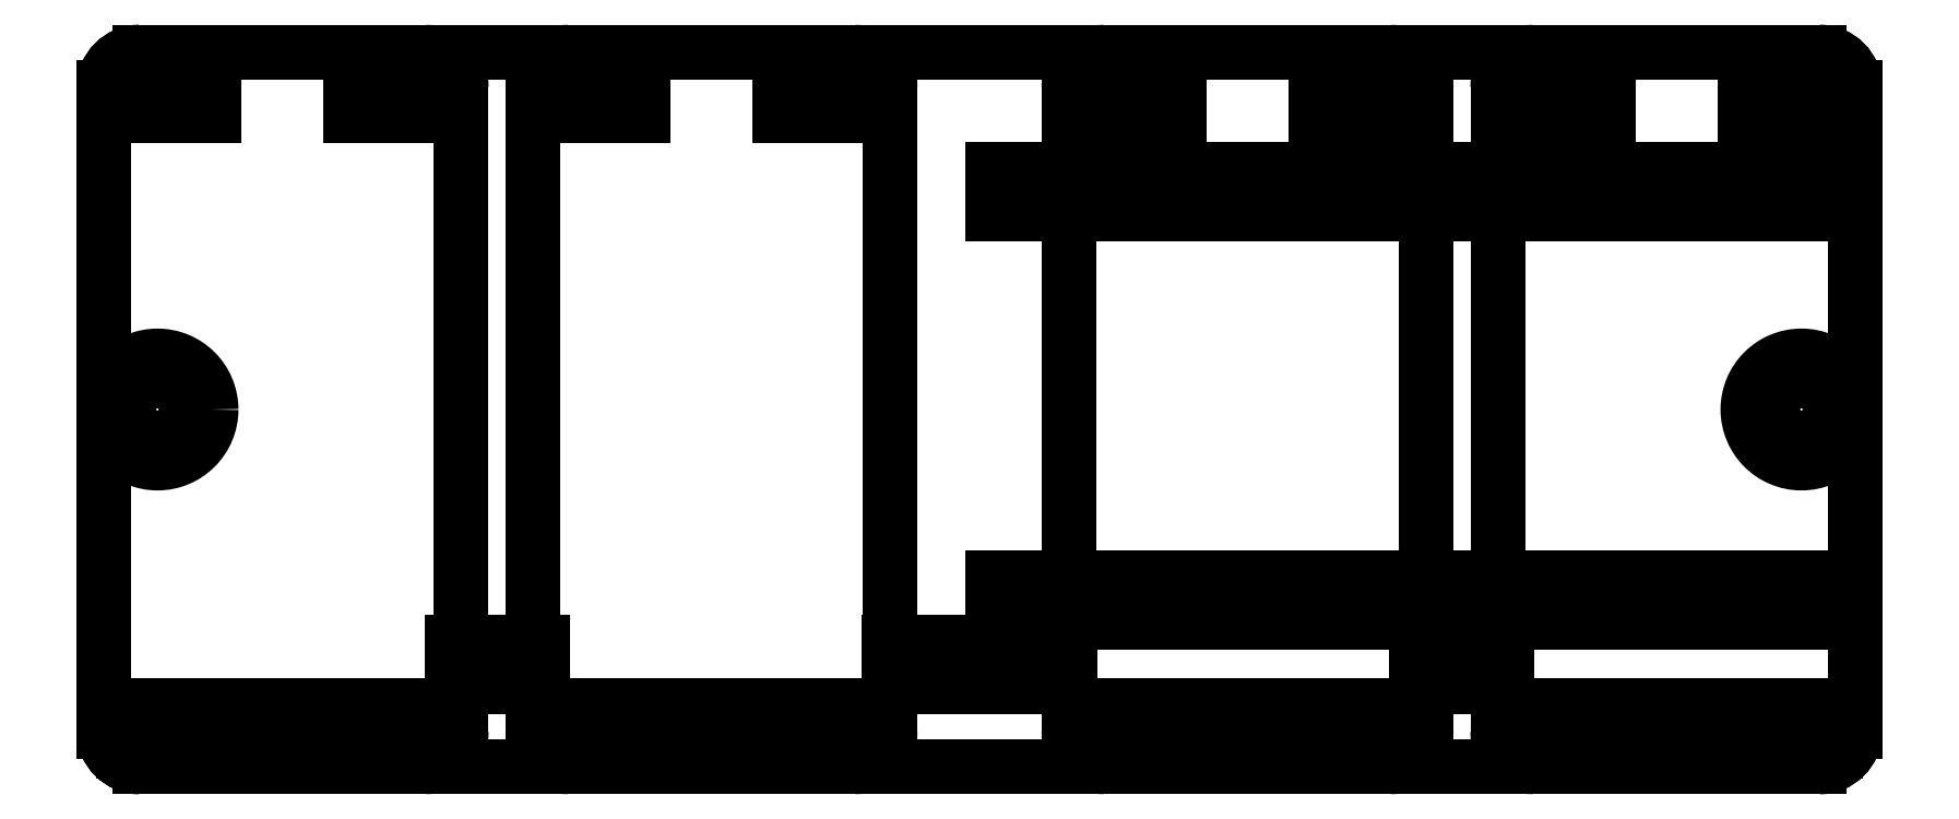
<metadata>
{"format":"dxf","ext":"dxf","renderer":"ezdxf+matplotlib","layout":"modelspace","background":"white","min_lineweight":24,"dpi":150}
</metadata>
<code>
0
SECTION
2
ENTITIES
0
LINE
8
0
10
0
20
2
30
0
11
0
21
38
31
0
0
ARC
8
0
10
2
20
38
30
0
40
2
50
90
51
180
0
LINE
8
0
10
2
20
40
30
0
11
96
21
40
31
0
0
ARC
8
0
10
96
20
38
30
0
40
2
50
1.27e-14
51
90
0
LINE
8
0
10
98
20
38
30
0
11
98
21
2
31
0
0
ARC
8
0
10
96
20
2
30
0
40
2
50
270
51
0
0
LINE
8
0
10
96
20
0
30
0
11
2
21
0
31
0
0
ARC
8
0
10
2
20
2
30
0
40
2
50
180
51
270
0
LINE
8
0
10
98
20
33.46
30
0
11
98
21
30.92
31
0
0
LINE
8
0
10
98
20
30.92
30
0
11
49.74
21
30.92
31
0
0
LINE
8
0
10
49.74
20
30.92
30
0
11
49.74
21
33.46
31
0
0
LINE
8
0
10
49.74
20
33.46
30
0
11
98
21
33.46
31
0
0
LINE
8
0
10
98
20
10.6
30
0
11
98
21
8.06
31
0
0
LINE
8
0
10
98
20
8.06
30
0
11
49.74
21
8.06
31
0
0
LINE
8
0
10
49.74
20
8.06
30
0
11
49.74
21
10.6
31
0
0
LINE
8
0
10
49.74
20
10.6
30
0
11
98
21
10.6
31
0
0
LINE
8
0
10
0
20
2
30
0
11
0
21
38
31
0
0
ARC
8
0
10
2
20
38
30
0
40
2
50
90
51
180
0
LINE
8
0
10
2
20
40
30
0
11
18
21
40
31
0
0
ARC
8
0
10
18
20
38
30
0
40
2
50
1.27e-14
51
90
0
LINE
8
0
10
20
20
38
30
0
11
20
21
2
31
0
0
ARC
8
0
10
18
20
2
30
0
40
2
50
270
51
0
0
LINE
8
0
10
18
20
0
30
0
11
2
21
0
31
0
0
ARC
8
0
10
2
20
2
30
0
40
2
50
180
51
270
0
LINE
8
0
10
1.11
20
39
30
0
11
1.11
21
36.46
31
0
0
LINE
8
0
10
1.11
20
36.46
30
0
11
6.19
21
36.46
31
0
0
LINE
8
0
10
6.19
20
36.46
30
0
11
6.19
21
39
31
0
0
LINE
8
0
10
6.19
20
39
30
0
11
1.11
21
39
31
0
0
LINE
8
0
10
13.81
20
39
30
0
11
13.81
21
36.46
31
0
0
LINE
8
0
10
13.81
20
36.46
30
0
11
18.89
21
36.46
31
0
0
LINE
8
0
10
18.89
20
36.46
30
0
11
18.89
21
39
31
0
0
LINE
8
0
10
18.89
20
39
30
0
11
13.81
21
39
31
0
0
LINE
8
0
10
1.11
20
3.44
30
0
11
1.11
21
0.9
31
0
0
LINE
8
0
10
1.11
20
0.9
30
0
11
18.89
21
0.9
31
0
0
LINE
8
0
10
18.89
20
0.9
30
0
11
18.89
21
3.44
31
0
0
LINE
8
0
10
18.89
20
3.44
30
0
11
1.11
21
3.44
31
0
0
LINE
8
0
10
24
20
2
30
0
11
24
21
38
31
0
0
ARC
8
0
10
26
20
38
30
0
40
2
50
90
51
180
0
LINE
8
0
10
26
20
40
30
0
11
42
21
40
31
0
0
ARC
8
0
10
42
20
38
30
0
40
2
50
1.27e-14
51
90
0
LINE
8
0
10
44
20
38
30
0
11
44
21
2
31
0
0
ARC
8
0
10
42
20
2
30
0
40
2
50
270
51
0
0
LINE
8
0
10
42
20
0
30
0
11
26
21
0
31
0
0
ARC
8
0
10
26
20
2
30
0
40
2
50
180
51
270
0
LINE
8
0
10
25.11
20
39
30
0
11
25.11
21
36.46
31
0
0
LINE
8
0
10
25.11
20
36.46
30
0
11
30.19
21
36.46
31
0
0
LINE
8
0
10
30.19
20
36.46
30
0
11
30.19
21
39
31
0
0
LINE
8
0
10
30.19
20
39
30
0
11
25.11
21
39
31
0
0
LINE
8
0
10
37.81
20
39
30
0
11
37.81
21
36.46
31
0
0
LINE
8
0
10
37.81
20
36.46
30
0
11
42.89
21
36.46
31
0
0
LINE
8
0
10
42.89
20
36.46
30
0
11
42.89
21
39
31
0
0
LINE
8
0
10
42.89
20
39
30
0
11
37.81
21
39
31
0
0
LINE
8
0
10
25.11
20
3.44
30
0
11
25.11
21
0.9
31
0
0
LINE
8
0
10
25.11
20
0.9
30
0
11
42.89
21
0.9
31
0
0
LINE
8
0
10
42.89
20
0.9
30
0
11
42.89
21
3.44
31
0
0
LINE
8
0
10
42.89
20
3.44
30
0
11
25.11
21
3.44
31
0
0
LINE
8
0
10
78
20
2
30
0
11
78
21
38
31
0
0
ARC
8
0
10
80
20
38
30
0
40
2
50
90
51
180
0
LINE
8
0
10
80
20
40
30
0
11
96
21
40
31
0
0
ARC
8
0
10
96
20
38
30
0
40
2
50
1.27e-14
51
90
0
LINE
8
0
10
98
20
38
30
0
11
98
21
2
31
0
0
ARC
8
0
10
96
20
2
30
0
40
2
50
270
51
0
0
LINE
8
0
10
96
20
0
30
0
11
80
21
0
31
0
0
ARC
8
0
10
80
20
2
30
0
40
2
50
180
51
270
0
LINE
8
0
10
79.11
20
39
30
0
11
79.11
21
36.46
31
0
0
LINE
8
0
10
79.11
20
36.46
30
0
11
84.19
21
36.46
31
0
0
LINE
8
0
10
84.19
20
36.46
30
0
11
84.19
21
39
31
0
0
LINE
8
0
10
84.19
20
39
30
0
11
79.11
21
39
31
0
0
LINE
8
0
10
91.81
20
39
30
0
11
91.81
21
36.46
31
0
0
LINE
8
0
10
91.81
20
36.46
30
0
11
96.89
21
36.46
31
0
0
LINE
8
0
10
96.89
20
36.46
30
0
11
96.89
21
39
31
0
0
LINE
8
0
10
96.89
20
39
30
0
11
91.81
21
39
31
0
0
LINE
8
0
10
79.11
20
3.44
30
0
11
79.11
21
0.9
31
0
0
LINE
8
0
10
79.11
20
0.9
30
0
11
96.89
21
0.9
31
0
0
LINE
8
0
10
96.89
20
0.9
30
0
11
96.89
21
3.44
31
0
0
LINE
8
0
10
96.89
20
3.44
30
0
11
79.11
21
3.44
31
0
0
LINE
8
0
10
54
20
2
30
0
11
54
21
38
31
0
0
ARC
8
0
10
56
20
38
30
0
40
2
50
90
51
180
0
LINE
8
0
10
56
20
40
30
0
11
72
21
40
31
0
0
ARC
8
0
10
72
20
38
30
0
40
2
50
1.27e-14
51
90
0
LINE
8
0
10
74
20
38
30
0
11
74
21
2
31
0
0
ARC
8
0
10
72
20
2
30
0
40
2
50
270
51
0
0
LINE
8
0
10
72
20
0
30
0
11
56
21
0
31
0
0
ARC
8
0
10
56
20
2
30
0
40
2
50
180
51
270
0
LINE
8
0
10
55.11
20
39
30
0
11
55.11
21
36.46
31
0
0
LINE
8
0
10
55.11
20
36.46
30
0
11
60.19
21
36.46
31
0
0
LINE
8
0
10
60.19
20
36.46
30
0
11
60.19
21
39
31
0
0
LINE
8
0
10
60.19
20
39
30
0
11
55.11
21
39
31
0
0
LINE
8
0
10
67.81
20
39
30
0
11
67.81
21
36.46
31
0
0
LINE
8
0
10
67.81
20
36.46
30
0
11
72.89
21
36.46
31
0
0
LINE
8
0
10
72.89
20
36.46
30
0
11
72.89
21
39
31
0
0
LINE
8
0
10
72.89
20
39
30
0
11
67.81
21
39
31
0
0
LINE
8
0
10
55.11
20
3.44
30
0
11
55.11
21
0.9
31
0
0
LINE
8
0
10
55.11
20
0.9
30
0
11
72.89
21
0.9
31
0
0
LINE
8
0
10
72.89
20
0.9
30
0
11
72.89
21
3.44
31
0
0
LINE
8
0
10
72.89
20
3.44
30
0
11
55.11
21
3.44
31
0
0
LINE
8
0
10
73.46
20
7
30
0
11
73.46
21
4.46
31
0
0
LINE
8
0
10
73.46
20
4.46
30
0
11
78.54
21
4.46
31
0
0
LINE
8
0
10
78.54
20
4.46
30
0
11
78.54
21
7
31
0
0
LINE
8
0
10
78.54
20
7
30
0
11
73.46
21
7
31
0
0
LINE
8
0
10
43.92
20
7
30
0
11
43.92
21
4.46
31
0
0
LINE
8
0
10
43.92
20
4.46
30
0
11
54.08
21
4.46
31
0
0
LINE
8
0
10
54.08
20
4.46
30
0
11
54.08
21
7
31
0
0
LINE
8
0
10
54.08
20
7
30
0
11
43.92
21
7
31
0
0
LINE
8
0
10
19.46
20
7
30
0
11
19.46
21
4.46
31
0
0
LINE
8
0
10
19.46
20
4.46
30
0
11
24.54
21
4.46
31
0
0
LINE
8
0
10
24.54
20
4.46
30
0
11
24.54
21
7
31
0
0
LINE
8
0
10
24.54
20
7
30
0
11
19.46
21
7
31
0
0
CIRCLE
8
0
10
3
20
20
30
0
40
3
0
CIRCLE
8
0
10
95
20
20
30
0
40
3
0
CIRCLE
8
0
10
3
20
20
30
0
40
1.6
0
CIRCLE
8
0
10
95
20
20
30
0
40
1.6
0
ENDSEC
0
EOF

</code>
